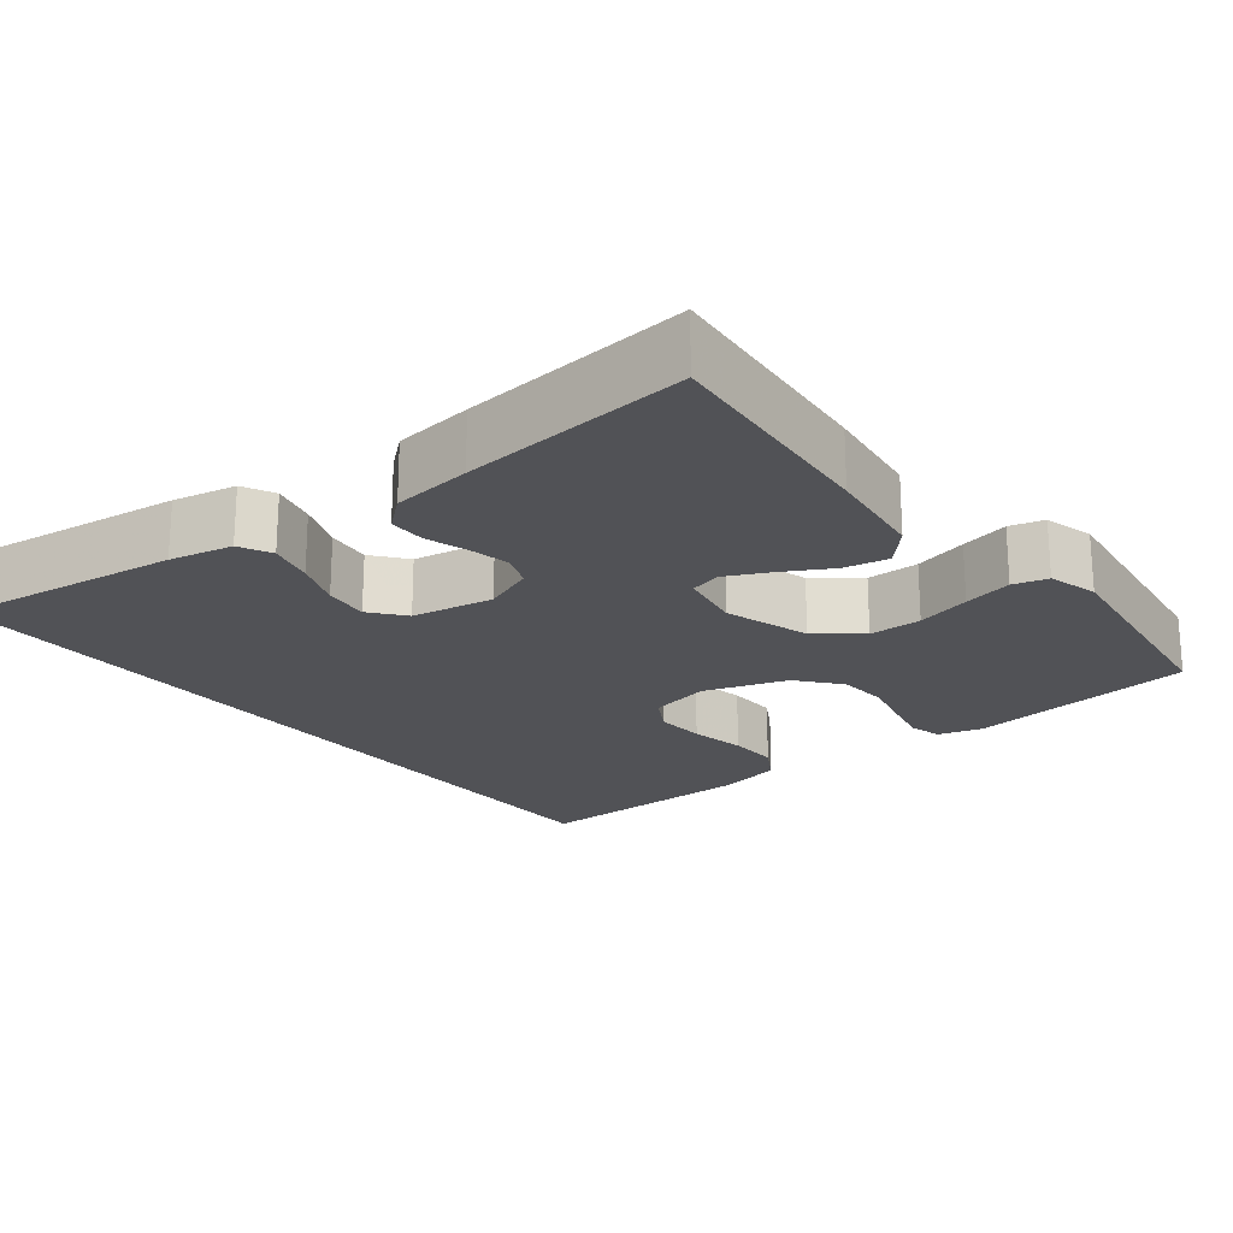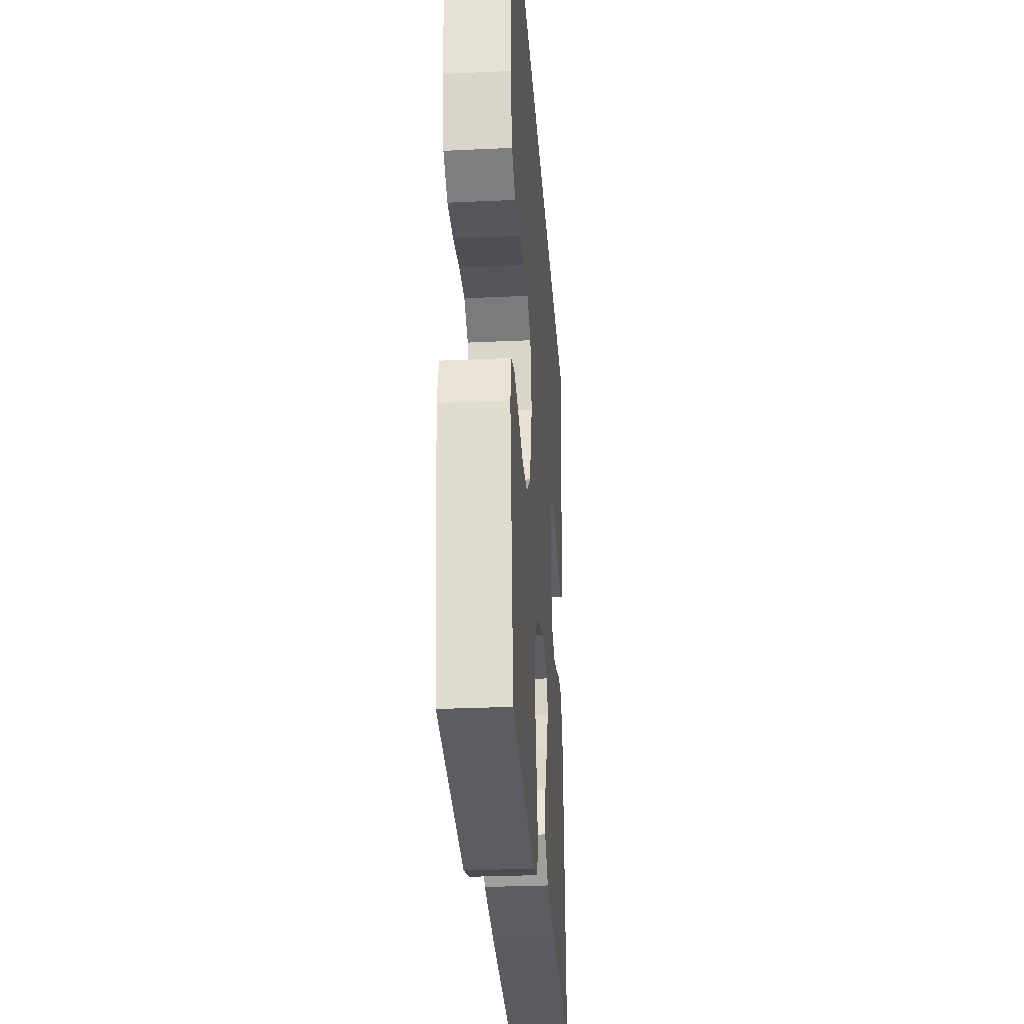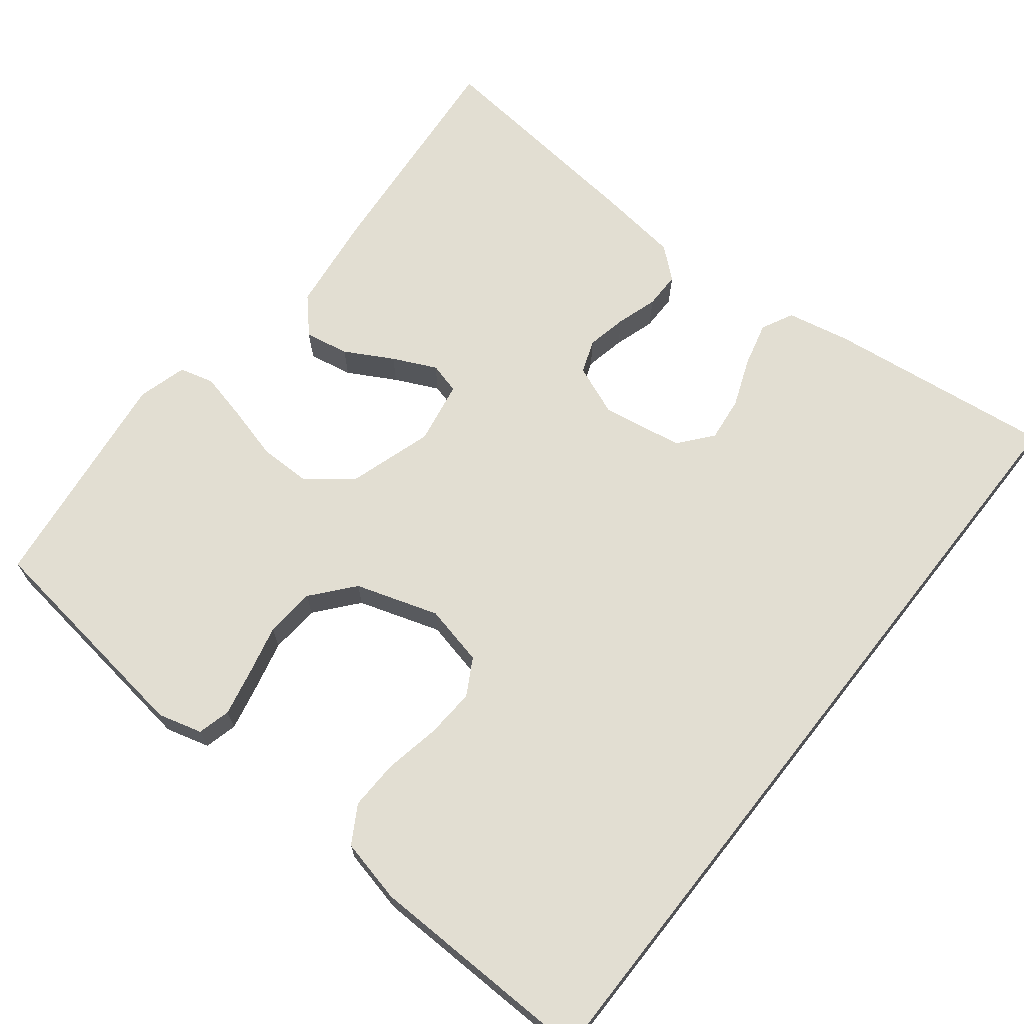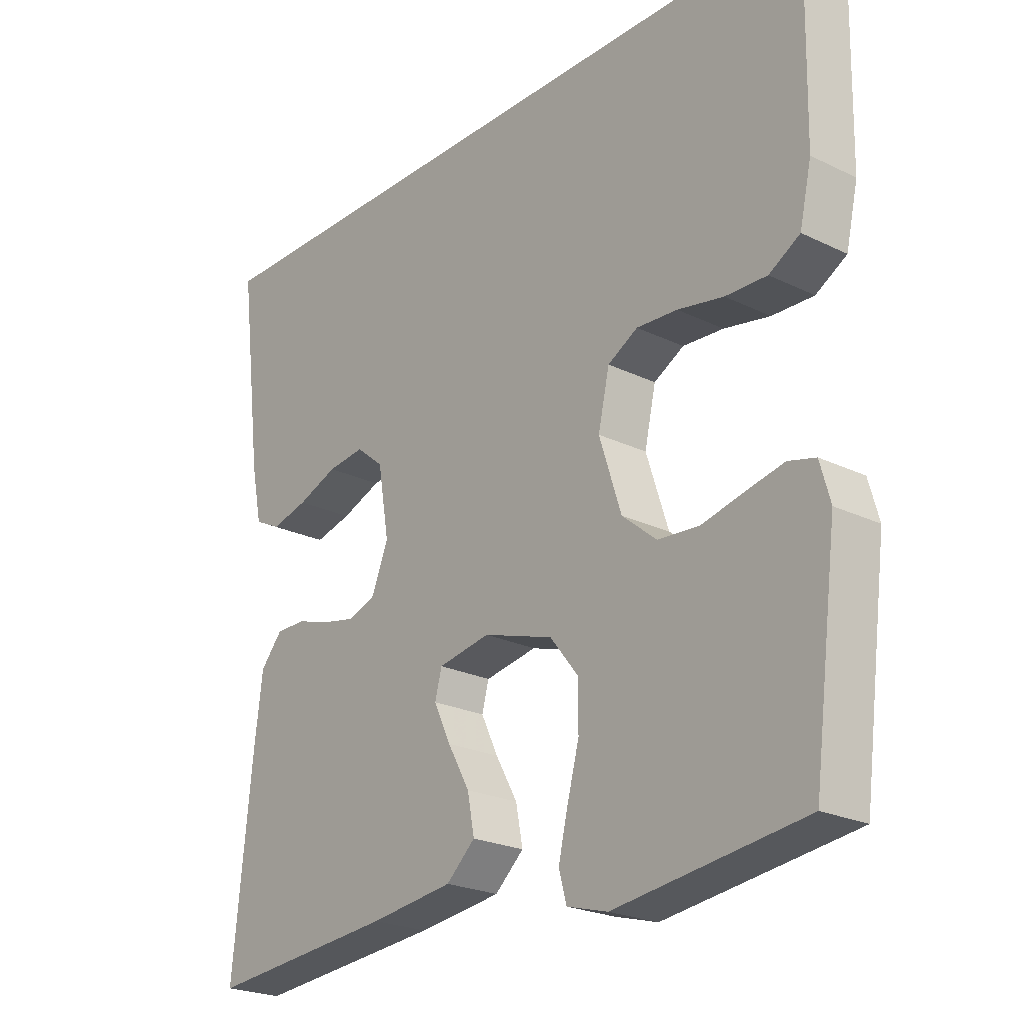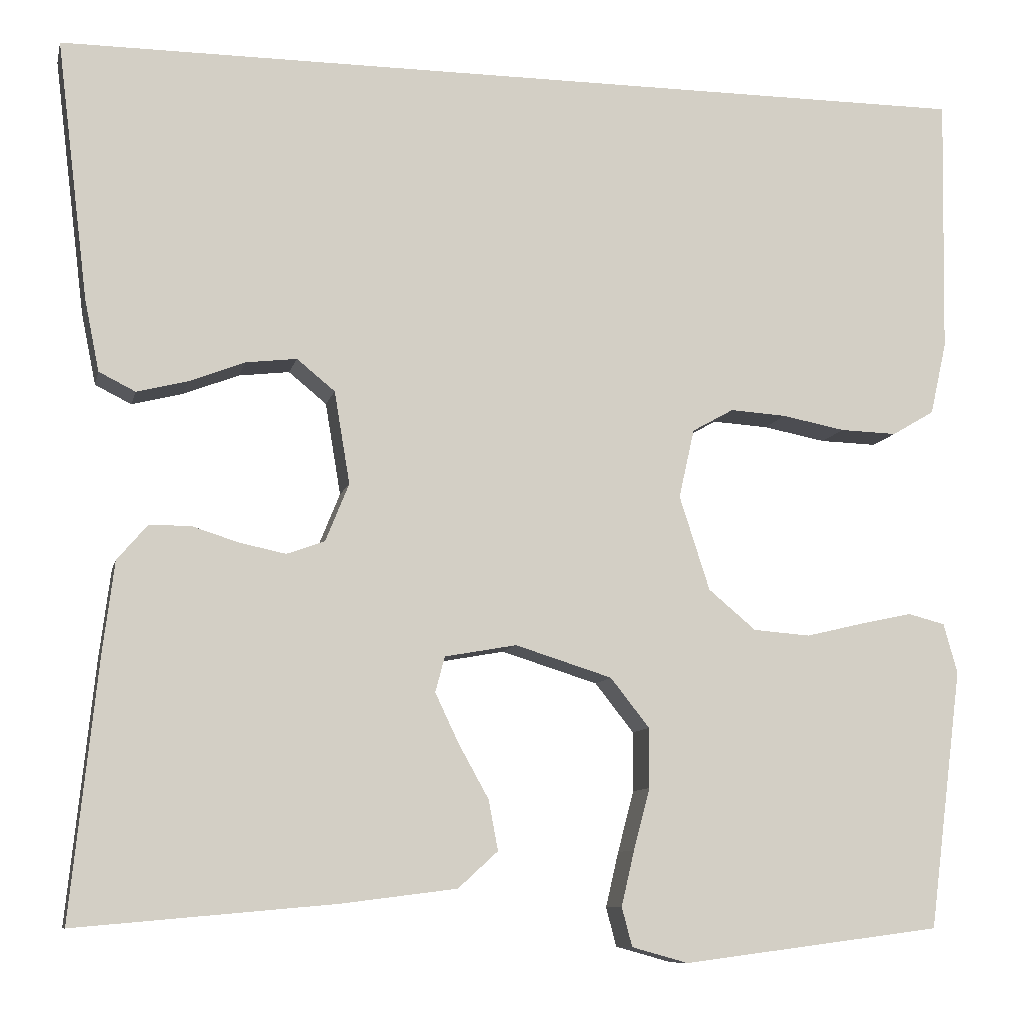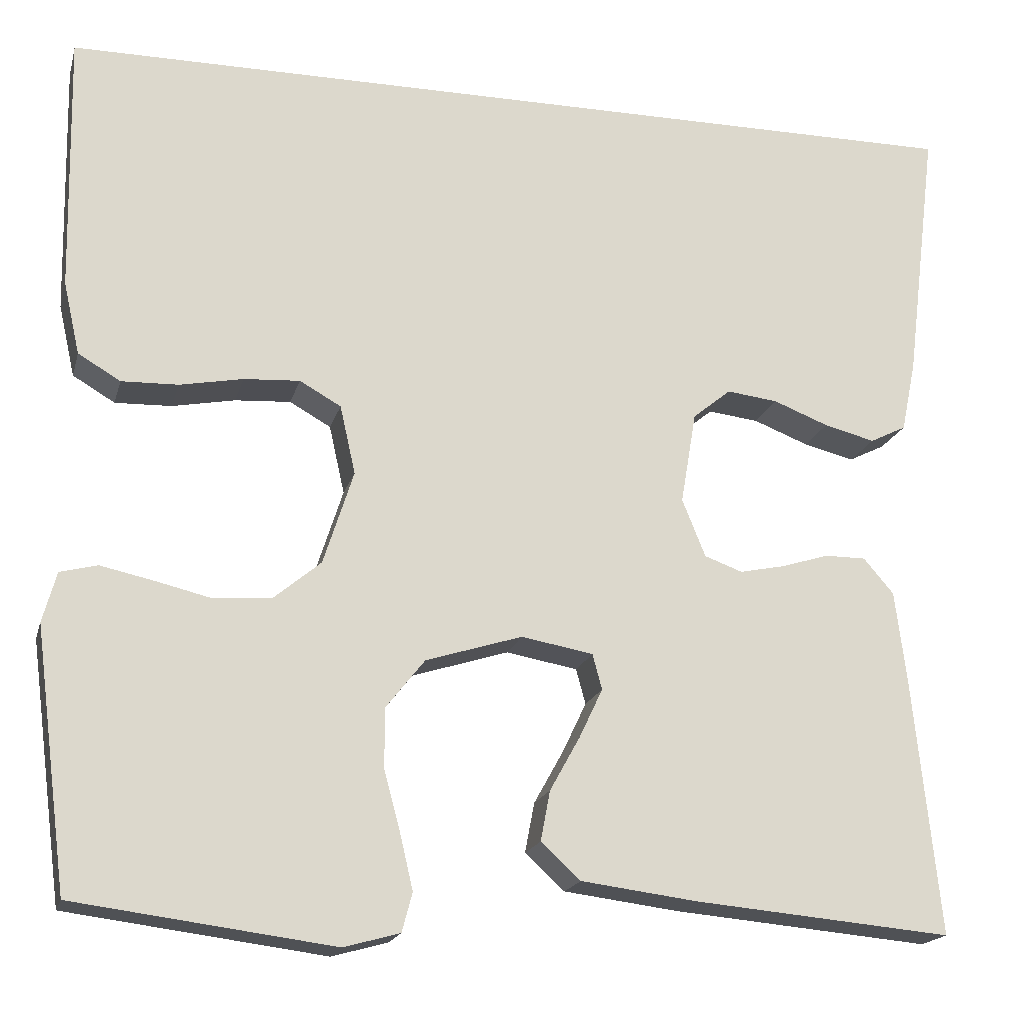
<metadata>
{"format":"obj","ext":"obj","renderer":"f3d","projection":"perspective","resolution":1024,"background":"white","views":[{"elev":-21.2,"azim":128.1,"up":"+Y"},{"elev":-29.3,"azim":-86.1,"up":"+Z"},{"elev":68.0,"azim":-51.7,"up":"+Y"},{"elev":-23.2,"azim":-129.5,"up":"+Z"},{"elev":-9.5,"azim":167.4,"up":"+Z"},{"elev":-18.4,"azim":-14.1,"up":"+Z"}]}
</metadata>
<code>
v -0.541 0.07 0.5
v 0.535 0.07 0.5
v 0.498 0.07 0.2
v 0.481 0.07 0.117
v 0.439 0.07 0.096
v 0.38 0.07 0.111
v 0.316 0.07 0.136
v 0.257 0.07 0.143
v 0.213 0.07 0.107
v 0.195 0.07 0
v 0.222 0.07 -0.067
v 0.266 0.07 -0.083
v 0.319 0.07 -0.072
v 0.373 0.07 -0.055
v 0.421 0.07 -0.055
v 0.456 0.07 -0.096
v 0.469 0.07 -0.2
v 0.5 0.07 -0.5
v 0.2 0.07 -0.473
v 0.067 0.07 -0.456
v 0.021 0.07 -0.414
v 0.032 0.07 -0.356
v 0.067 0.07 -0.293
v 0.094 0.07 -0.236
v 0.083 0.07 -0.195
v 0 0.07 -0.18
v -0.112 0.07 -0.215
v -0.157 0.07 -0.272
v -0.157 0.07 -0.341
v -0.138 0.07 -0.412
v -0.123 0.07 -0.476
v -0.135 0.07 -0.521
v -0.2 0.07 -0.539
v -0.5 0.07 -0.5
v -0.539 0.07 -0.2
v -0.523 0.07 -0.142
v -0.48 0.07 -0.131
v -0.42 0.07 -0.144
v -0.353 0.07 -0.16
v -0.287 0.07 -0.155
v -0.232 0.07 -0.109
v -0.197 0.07 0
v -0.215 0.07 0.08
v -0.263 0.07 0.107
v -0.328 0.07 0.103
v -0.401 0.07 0.089
v -0.467 0.07 0.087
v -0.516 0.07 0.116
v -0.535 0.07 0.2
v -0.541 0 0.5
v 0.535 0 0.5
v 0.498 0 0.2
v 0.481 0 0.117
v 0.439 0 0.096
v 0.38 0 0.111
v 0.316 0 0.136
v 0.257 0 0.143
v 0.213 0 0.107
v 0.195 0 0
v 0.222 0 -0.067
v 0.266 0 -0.083
v 0.319 0 -0.072
v 0.373 0 -0.055
v 0.421 0 -0.055
v 0.456 0 -0.096
v 0.469 0 -0.2
v 0.5 0 -0.5
v 0.2 0 -0.473
v 0.067 0 -0.456
v 0.021 0 -0.414
v 0.032 0 -0.356
v 0.067 0 -0.293
v 0.094 0 -0.236
v 0.083 0 -0.195
v 0 0 -0.18
v -0.112 0 -0.215
v -0.157 0 -0.272
v -0.157 0 -0.341
v -0.138 0 -0.412
v -0.123 0 -0.476
v -0.135 0 -0.521
v -0.2 0 -0.539
v -0.5 0 -0.5
v -0.539 0 -0.2
v -0.523 0 -0.142
v -0.48 0 -0.131
v -0.42 0 -0.144
v -0.353 0 -0.16
v -0.287 0 -0.155
v -0.232 0 -0.109
v -0.197 0 0
v -0.215 0 0.08
v -0.263 0 0.107
v -0.328 0 0.103
v -0.401 0 0.089
v -0.467 0 0.087
v -0.516 0 0.116
v -0.535 0 0.2
f 45 46 47 48
f 44 45 48 49
f 36 37 38 39
f 34 35 36 39
f 34 39 40
f 33 34 40 41
f 29 30 31 32
f 29 32 33 41
f 20 21 22 23
f 20 23 24
f 19 20 24
f 18 19 24 25
f 16 17 18 25
f 13 14 15 16
f 12 13 16 25
f 4 5 6 7
f 4 7 8
f 3 4 8
f 2 3 8
f 44 49 1 2
f 43 44 2 8
f 42 43 8 9
f 28 29 41 42
f 27 28 42
f 26 27 42 9
f 11 12 25 26
f 10 11 26
f 9 10 26
f 97 96 95 94
f 98 97 94 93
f 88 87 86 85
f 88 85 84 83
f 89 88 83
f 90 89 83 82
f 81 80 79 78
f 90 82 81 78
f 72 71 70 69
f 73 72 69
f 73 69 68
f 74 73 68 67
f 74 67 66 65
f 65 64 63 62
f 74 65 62 61
f 56 55 54 53
f 57 56 53
f 57 53 52
f 57 52 51
f 51 50 98 93
f 57 51 93 92
f 58 57 92 91
f 91 90 78 77
f 91 77 76
f 58 91 76 75
f 75 74 61 60
f 75 60 59
f 75 59 58
f 1 50 51 2
f 2 51 52 3
f 3 52 53 4
f 4 53 54 5
f 5 54 55 6
f 6 55 56 7
f 7 56 57 8
f 8 57 58 9
f 9 58 59 10
f 10 59 60 11
f 11 60 61 12
f 12 61 62 13
f 13 62 63 14
f 14 63 64 15
f 15 64 65 16
f 16 65 66 17
f 17 66 67 18
f 18 67 68 19
f 19 68 69 20
f 20 69 70 21
f 21 70 71 22
f 22 71 72 23
f 23 72 73 24
f 24 73 74 25
f 25 74 75 26
f 26 75 76 27
f 27 76 77 28
f 28 77 78 29
f 29 78 79 30
f 30 79 80 31
f 31 80 81 32
f 32 81 82 33
f 33 82 83 34
f 34 83 84 35
f 35 84 85 36
f 36 85 86 37
f 37 86 87 38
f 38 87 88 39
f 39 88 89 40
f 40 89 90 41
f 41 90 91 42
f 42 91 92 43
f 43 92 93 44
f 44 93 94 45
f 45 94 95 46
f 46 95 96 47
f 47 96 97 48
f 48 97 98 49
f 49 98 50 1

</code>
